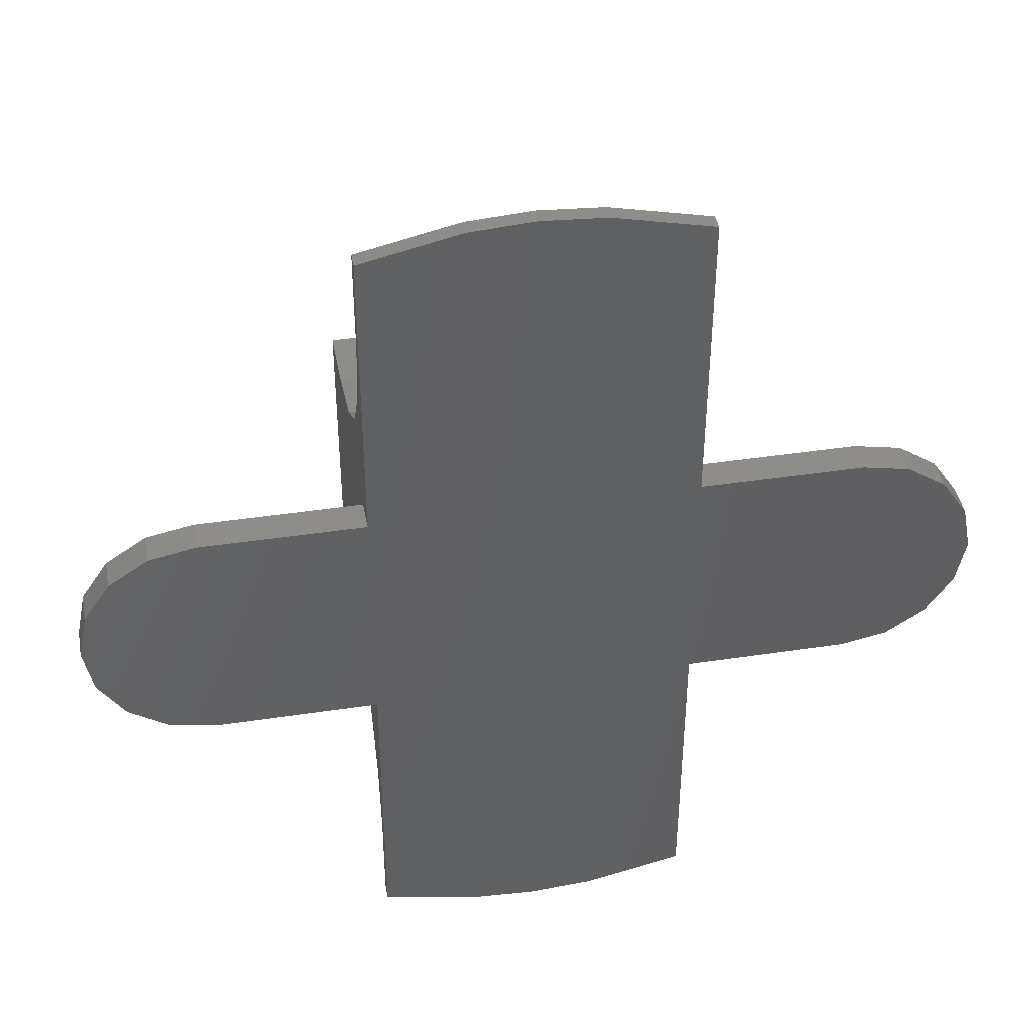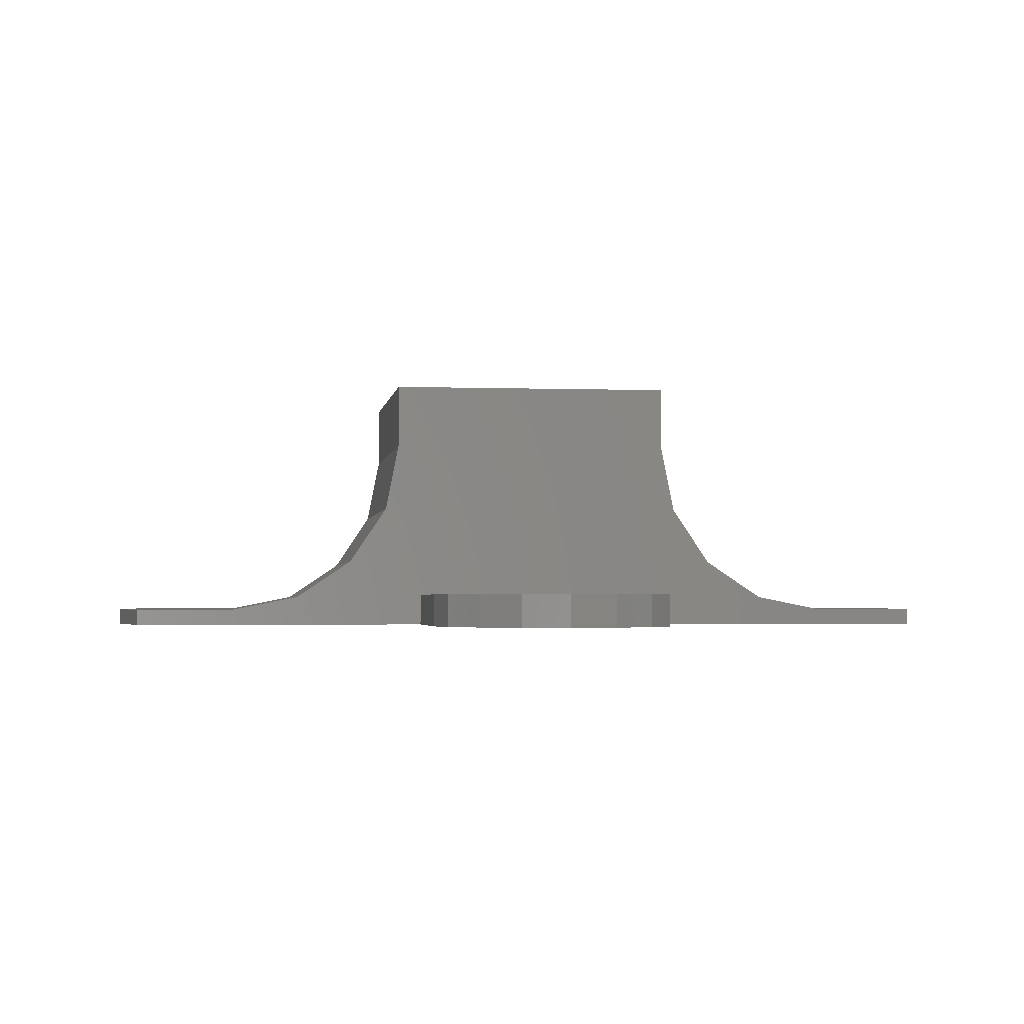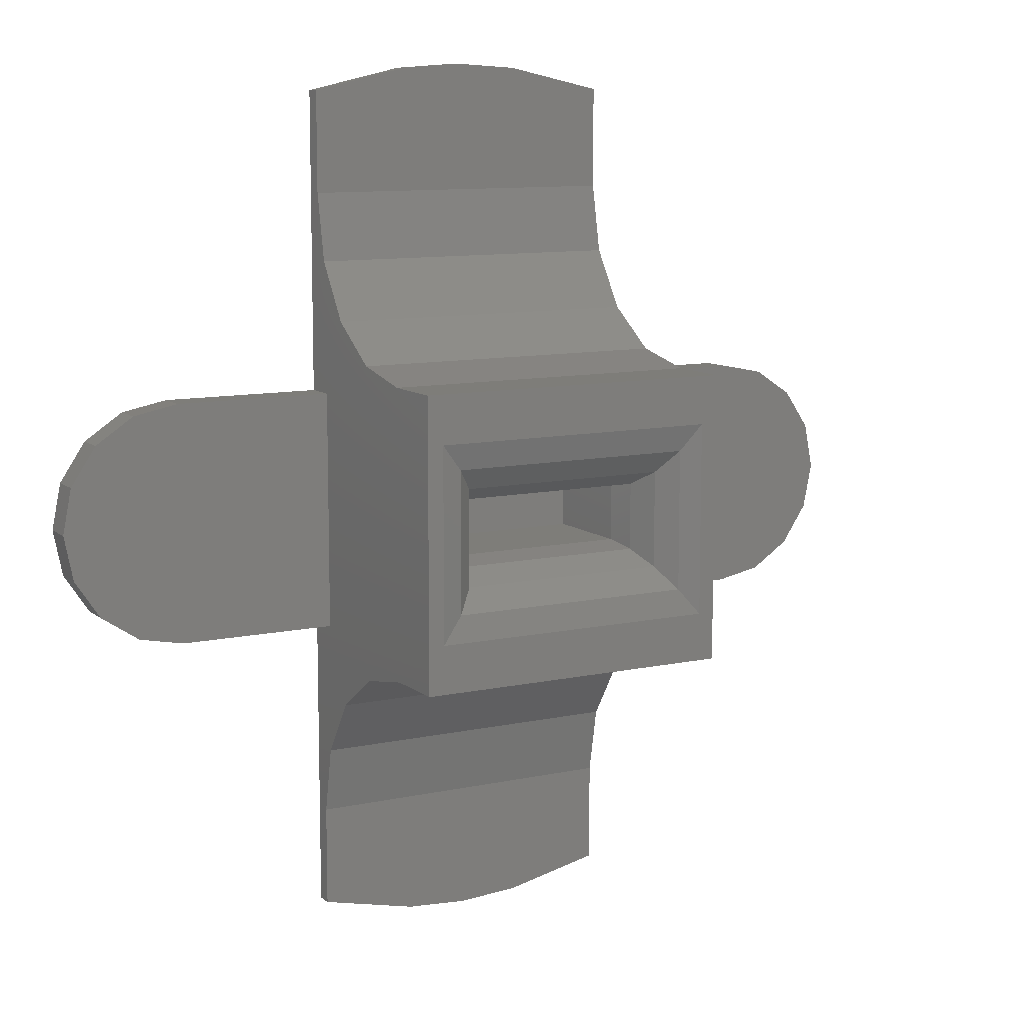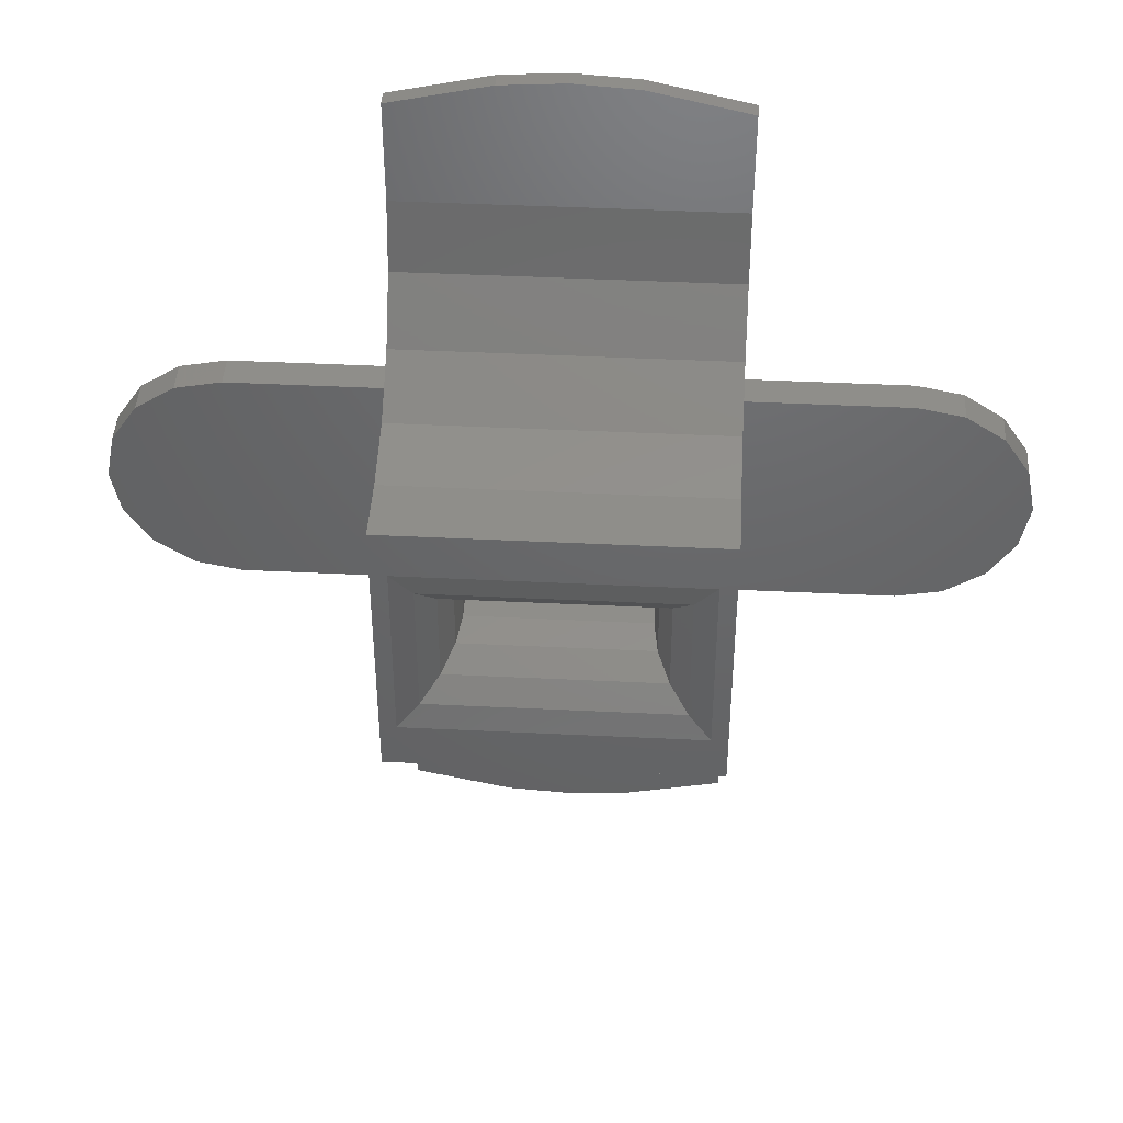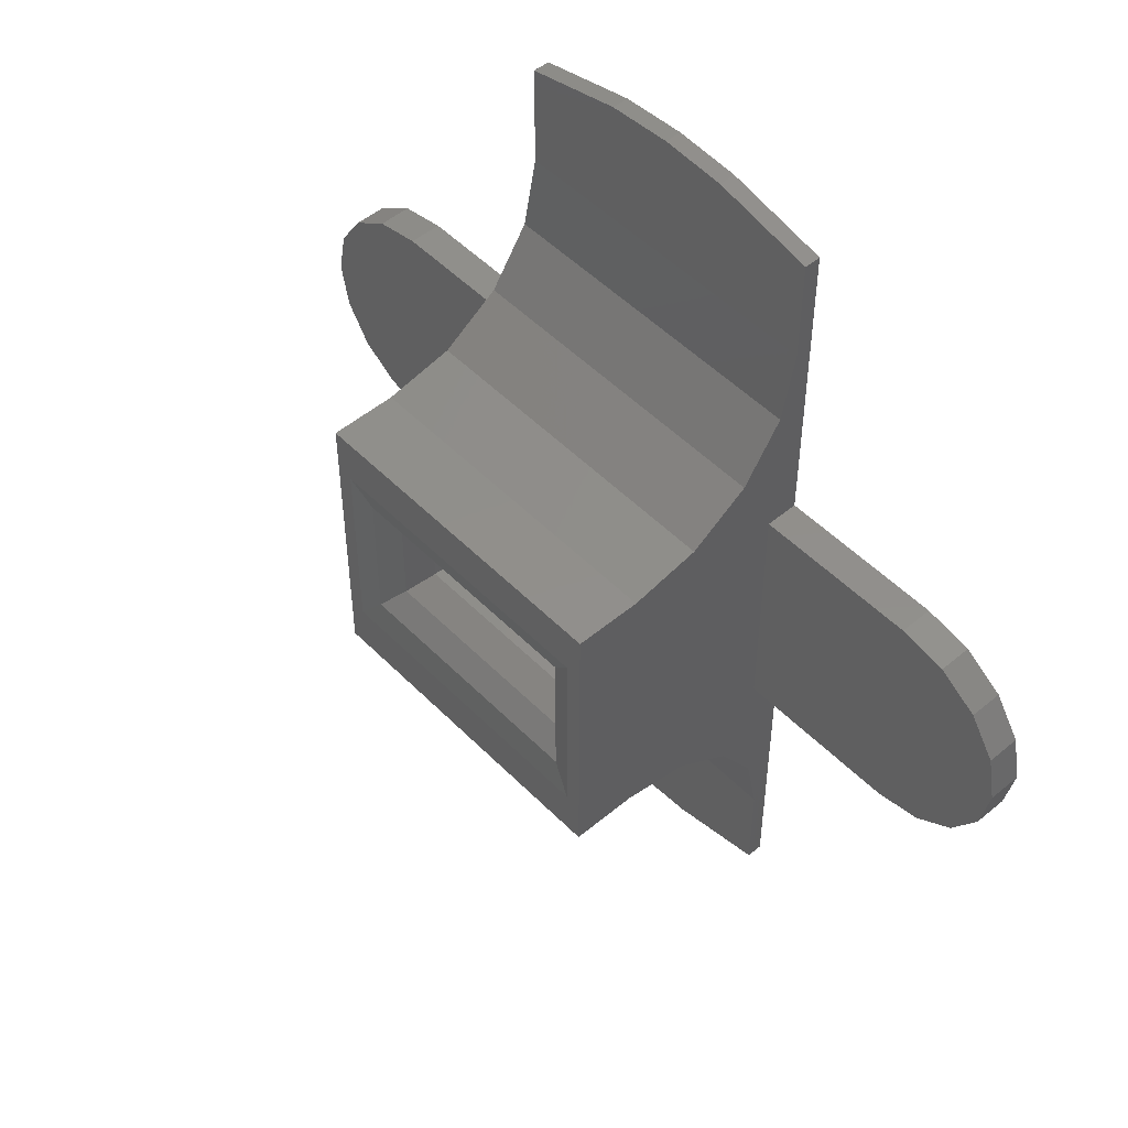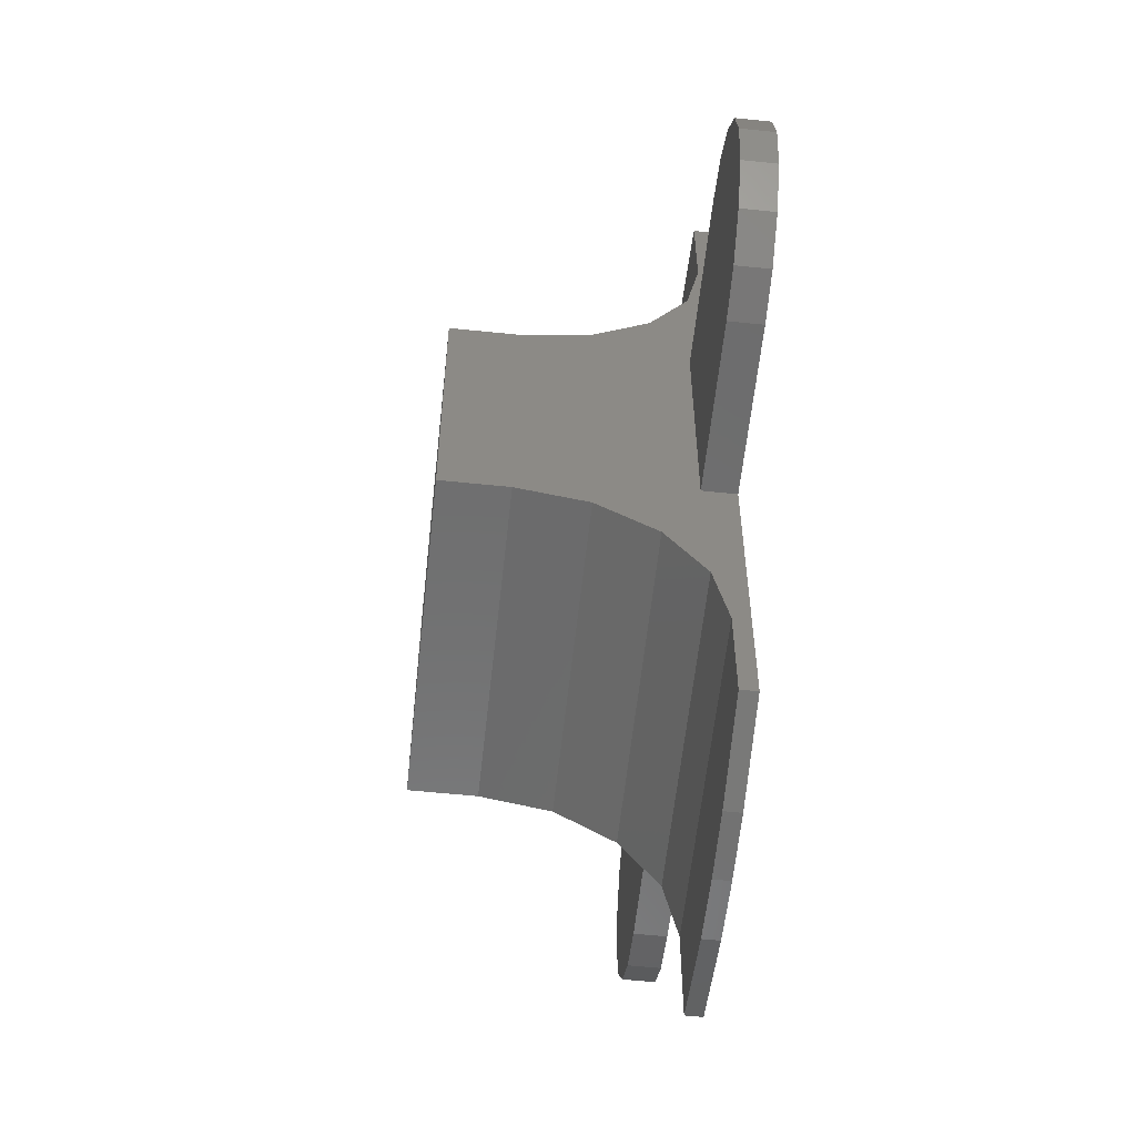
<metadata>
{"format":"stl","ext":"stl","renderer":"f3d","projection":"perspective","resolution":1024,"background":"white","views":[{"elev":42.0,"azim":169.8,"up":"+Y"},{"elev":-2.3,"azim":82.6,"up":"+Z"},{"elev":10.3,"azim":-28.9,"up":"+Y"},{"elev":43.5,"azim":3.3,"up":"+Y"},{"elev":50.6,"azim":47.6,"up":"+Y"},{"elev":-58.9,"azim":83.9,"up":"+Y"}]}
</metadata>
<code>
# stl→obj: 144 verts, 216 faces
v 0.8 0.3 -0.64
v 0.9148 0.2772 -0.64
v 0.8 0 -0.64
v 1.012 0.2121 -0.64
v 1.077 0.1148 -0.64
v 1.1 0 -0.64
v 1.077 -0.1148 -0.64
v 1.012 -0.2121 -0.64
v 0.9148 -0.2772 -0.64
v 0.8 -0.3 -0.64
v 0.8 0 -0.56
v 0.8 -0.3 -0.56
v 0.9148 -0.2772 -0.56
v 1.012 -0.2121 -0.56
v 1.077 -0.1148 -0.56
v 1.1 0 -0.56
v 1.077 0.1148 -0.56
v 1.012 0.2121 -0.56
v 0.9148 0.2772 -0.56
v 0.8 0.3 -0.56
v 0.4 0.8 -0.6
v 0.4 0.6316 -0.5665
v 0.4 0.36 -0.6
v 0.4 0.4889 -0.4711
v 0.4 0.3935 -0.3284
v 0.4 0.36 -0.16
v 0.4 -0.36 -0.6
v 0.4 -0.36 -0.16
v 0.4 -0.3935 -0.3284
v 0.4 -0.4889 -0.4711
v 0.4 -0.6316 -0.5665
v 0.4 -0.8 -0.6
v -0.4 0.36 -0.6
v -0.4 0.36 -0.16
v -0.4 0.3935 -0.3284
v -0.4 0.4889 -0.4711
v -0.4 0.6316 -0.5665
v -0.4 0.8 -0.6
v -0.4 -0.8 -0.6
v -0.4 -0.6316 -0.5665
v -0.4 -0.36 -0.6
v -0.4 -0.4889 -0.4711
v -0.4 -0.3935 -0.3284
v -0.4 -0.36 -0.16
v -0.4 1.053 -0.6
v -0.1563 1.107 -0.6
v -0.1563 -1.107 -0.6
v -0.4 -1.053 -0.6
v -0.8 0 -0.64
v -0.8 -0.3 -0.64
v -0.9148 -0.2772 -0.64
v -1.012 -0.2121 -0.64
v -1.077 -0.1148 -0.64
v -1.1 0 -0.64
v -1.077 0.1148 -0.64
v -1.012 0.2121 -0.64
v -0.9148 0.2772 -0.64
v -0.8 0.3 -0.64
v -0.8 0.3 -0.56
v -0.9148 0.2772 -0.56
v -0.8 0 -0.56
v -1.012 0.2121 -0.56
v -1.077 0.1148 -0.56
v -1.1 0 -0.56
v -1.077 -0.1148 -0.56
v -1.012 -0.2121 -0.56
v -0.9148 -0.2772 -0.56
v -0.8 -0.3 -0.56
v 0.4 -0.3 -0.64
v 0.4 -0.3 -0.56
v 0.4 0.3 -0.64
v 0.4 0.3 -0.56
v -0.22 -0.07 -0.2
v 0.22 -0.07 -0.2
v 0.22 -0.07 -0.44
v -0.22 -0.07 -0.44
v 0.22 0.07 -0.2
v -0.22 0.07 -0.2
v -0.22 0.07 -0.44
v 0.22 0.07 -0.44
v 0.36 0.24 0
v -0.36 0.24 0
v -0.36 0.1749 -0.01522
v 0.36 0.1749 -0.01522
v -0.36 0.1198 -0.05858
v 0.36 0.1198 -0.05858
v -0.36 0.08294 -0.1235
v 0.36 0.08294 -0.1235
v -0.36 0.07 -0.2
v 0.36 0.07 -0.2
v 0.36 -0.24 0
v 0.3064 0.24 -0.01522
v 0.3064 -0.24 -0.01522
v 0.261 0.24 -0.05858
v 0.261 -0.24 -0.05858
v 0.2307 0.24 -0.1235
v 0.2307 -0.24 -0.1235
v 0.22 0.24 -0.2
v 0.22 -0.24 -0.2
v -0.36 -0.24 0
v 0.36 -0.1749 -0.01522
v -0.36 -0.1749 -0.01522
v 0.36 -0.1198 -0.05858
v -0.36 -0.1198 -0.05858
v 0.36 -0.08294 -0.1235
v -0.36 -0.08294 -0.1235
v 0.36 -0.07 -0.2
v -0.36 -0.07 -0.2
v -0.3064 -0.24 -0.01522
v -0.3064 0.24 -0.01522
v -0.261 -0.24 -0.05858
v -0.261 0.24 -0.05858
v -0.2307 -0.24 -0.1235
v -0.2307 0.24 -0.1235
v -0.22 -0.24 -0.2
v -0.22 0.24 -0.2
v -0.4 1.053 -0.64
v -0.1563 1.107 -0.64
v -0.1563 -1.107 -0.64
v -0.4 -1.053 -0.64
v 0 1.118 -0.64
v 0 -1.118 -0.64
v 0.1563 1.107 -0.64
v 0.1563 -1.107 -0.64
v 0.4 1.053 -0.64
v 0.4 -1.053 -0.64
v 0 1.118 -0.6
v 0.1563 1.107 -0.6
v 0.4 1.053 -0.6
v 0 -1.118 -0.6
v 0.1563 -1.107 -0.6
v 0.4 -1.053 -0.6
v 0.4 -0.3 -0.6
v 0.4 0.3 -0.6
v -0.4 0.3 -0.64
v -0.4 0.3 -0.6
v -0.4 -0.3 -0.6
v -0.4 -0.3 -0.64
v -0.4 0.36 0
v -0.4 -0.36 0
v 0.4 -0.36 0
v 0.4 0.36 0
v -0.4 0.3 -0.56
v -0.4 -0.3 -0.56
f 1 2 3
f 2 4 3
f 4 5 3
f 5 6 3
f 6 7 3
f 7 8 3
f 8 9 3
f 9 10 3
f 11 12 13
f 11 13 14
f 11 14 15
f 11 15 16
f 11 16 17
f 11 17 18
f 11 18 19
f 11 19 20
f 21 22 23
f 22 24 23
f 24 25 23
f 25 26 23
f 27 28 29
f 27 29 30
f 27 30 31
f 27 31 32
f 33 34 35
f 33 35 36
f 33 36 37
f 33 37 38
f 39 40 41
f 40 42 41
f 42 43 41
f 43 44 41
f 45 38 46
f 47 39 48
f 49 50 51
f 49 51 52
f 49 52 53
f 49 53 54
f 49 54 55
f 49 55 56
f 49 56 57
f 49 57 58
f 59 60 61
f 60 62 61
f 62 63 61
f 63 64 61
f 64 65 61
f 65 66 61
f 66 67 61
f 67 68 61
f 1 20 19
f 1 19 2
f 2 19 18
f 2 18 4
f 4 18 17
f 4 17 5
f 5 17 16
f 5 16 6
f 6 16 15
f 6 15 7
f 7 15 14
f 7 14 8
f 8 14 13
f 8 13 9
f 9 13 12
f 9 12 10
f 69 10 12
f 69 12 70
f 71 1 10
f 71 10 69
f 72 20 1
f 72 1 71
f 70 12 20
f 70 20 72
f 21 38 37
f 21 37 22
f 22 37 36
f 22 36 24
f 24 36 35
f 24 35 25
f 25 35 34
f 25 34 26
f 73 74 75
f 73 75 76
f 77 78 79
f 77 79 80
f 74 77 80
f 74 80 75
f 78 73 76
f 78 76 79
f 79 76 75
f 79 75 80
f 81 82 83
f 81 83 84
f 84 83 85
f 84 85 86
f 86 85 87
f 86 87 88
f 88 87 89
f 88 89 90
f 91 81 92
f 91 92 93
f 93 92 94
f 93 94 95
f 95 94 96
f 95 96 97
f 97 96 98
f 97 98 99
f 100 91 101
f 100 101 102
f 102 101 103
f 102 103 104
f 104 103 105
f 104 105 106
f 106 105 107
f 106 107 108
f 82 100 109
f 82 109 110
f 110 109 111
f 110 111 112
f 112 111 113
f 112 113 114
f 114 113 115
f 114 115 116
f 117 118 119
f 117 119 120
f 118 121 122
f 118 122 119
f 121 123 124
f 121 124 122
f 123 125 126
f 123 126 124
f 45 46 118
f 45 118 117
f 46 127 121
f 46 121 118
f 127 128 123
f 127 123 121
f 128 129 125
f 128 125 123
f 120 119 47
f 120 47 48
f 119 122 130
f 119 130 47
f 122 124 131
f 122 131 130
f 124 126 132
f 124 132 131
f 127 21 129
f 127 129 128
f 46 38 21
f 46 21 127
f 131 132 32
f 131 32 130
f 130 32 39
f 130 39 47
f 27 23 26
f 27 26 28
f 132 126 69
f 132 69 133
f 134 71 125
f 134 125 129
f 33 41 44
f 33 44 34
f 45 117 135
f 45 135 136
f 137 138 120
f 137 120 48
f 100 82 139
f 100 139 140
f 140 141 91
f 140 91 100
f 81 91 141
f 81 141 142
f 142 139 82
f 142 82 81
f 50 68 67
f 50 67 51
f 51 67 66
f 51 66 52
f 52 66 65
f 52 65 53
f 53 65 64
f 53 64 54
f 54 64 63
f 54 63 55
f 55 63 62
f 55 62 56
f 56 62 60
f 56 60 57
f 57 60 59
f 57 59 58
f 143 59 68
f 143 68 144
f 135 58 59
f 135 59 143
f 138 50 58
f 138 58 135
f 144 68 50
f 144 50 138
f 28 44 43
f 28 43 29
f 29 43 42
f 29 42 30
f 30 42 40
f 30 40 31
f 31 40 39
f 31 39 32
f 34 139 142
f 34 142 26
f 44 140 139
f 44 139 34
f 28 141 140
f 28 140 44
f 26 142 141
f 26 141 28

</code>
